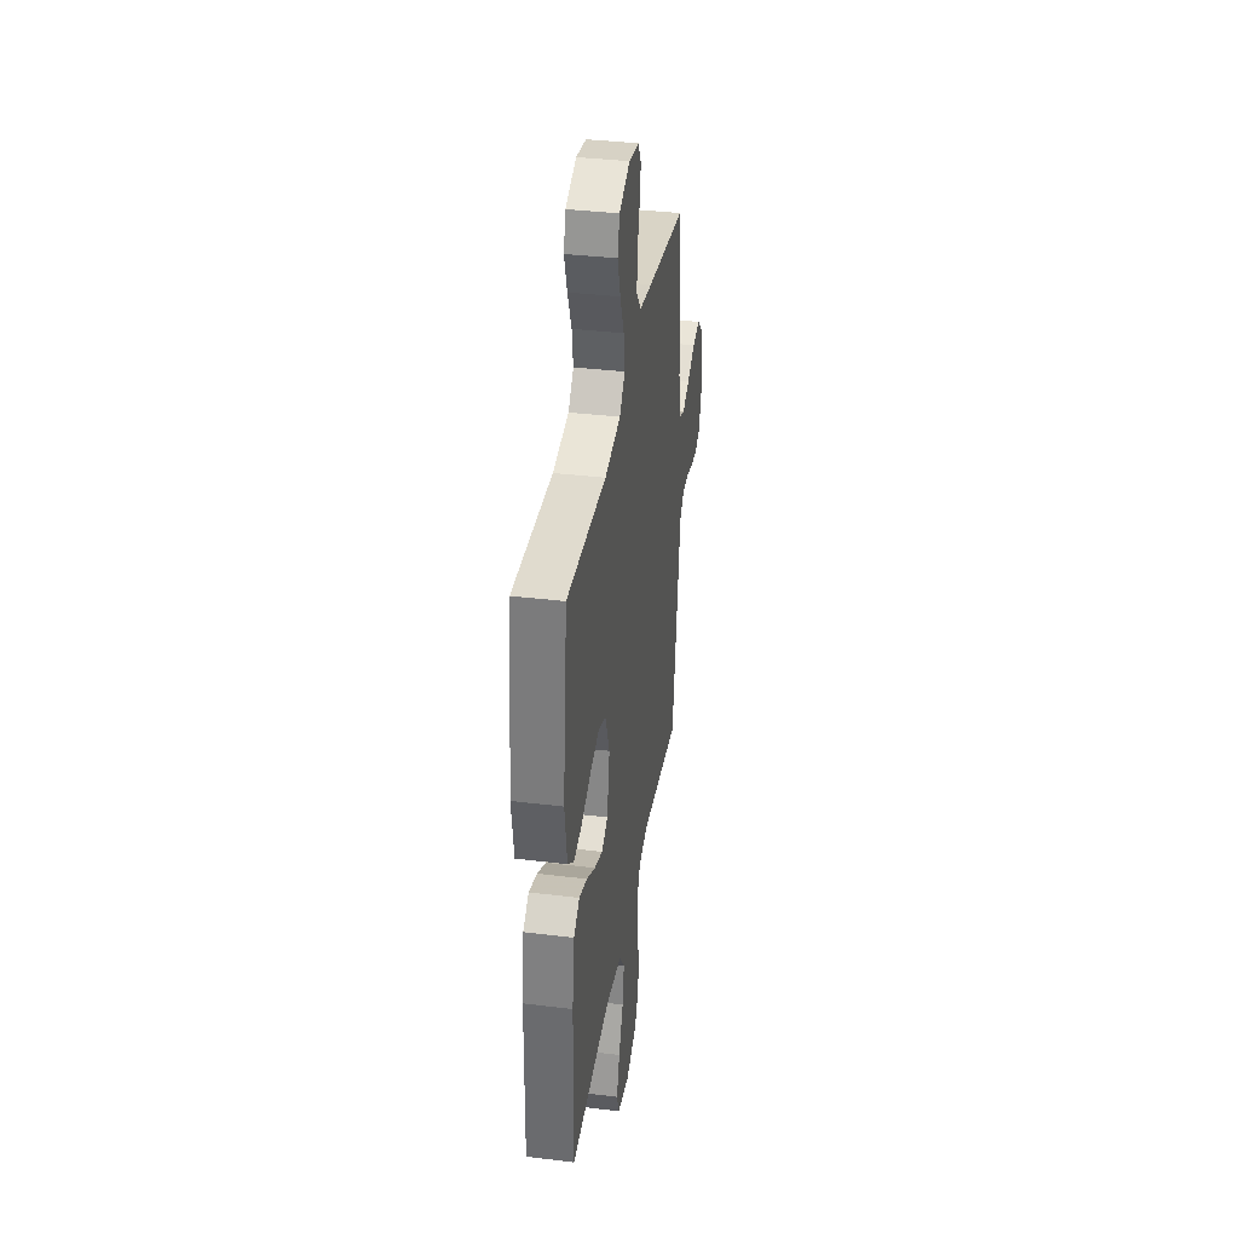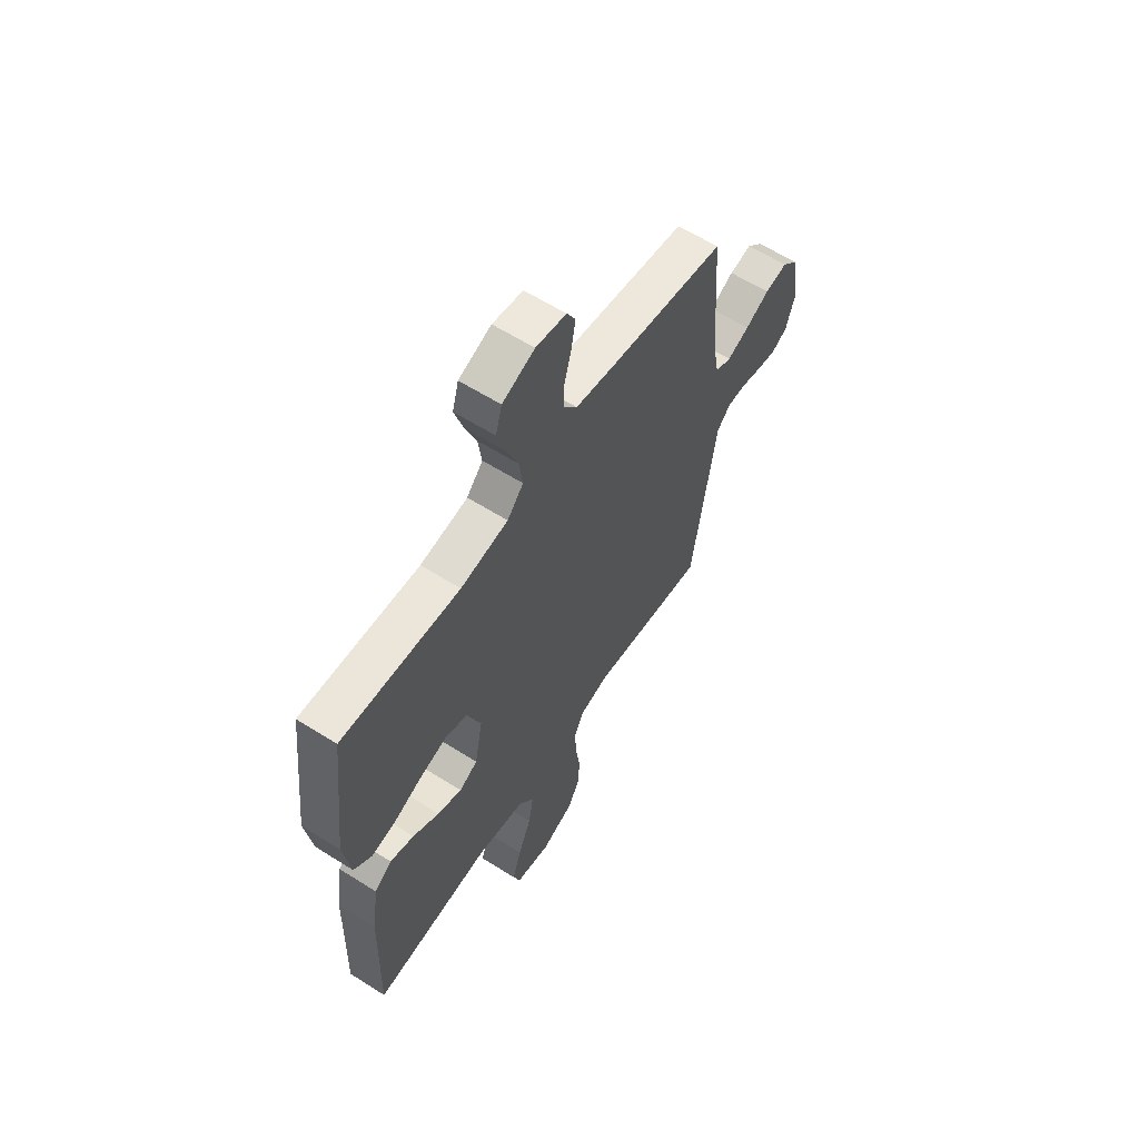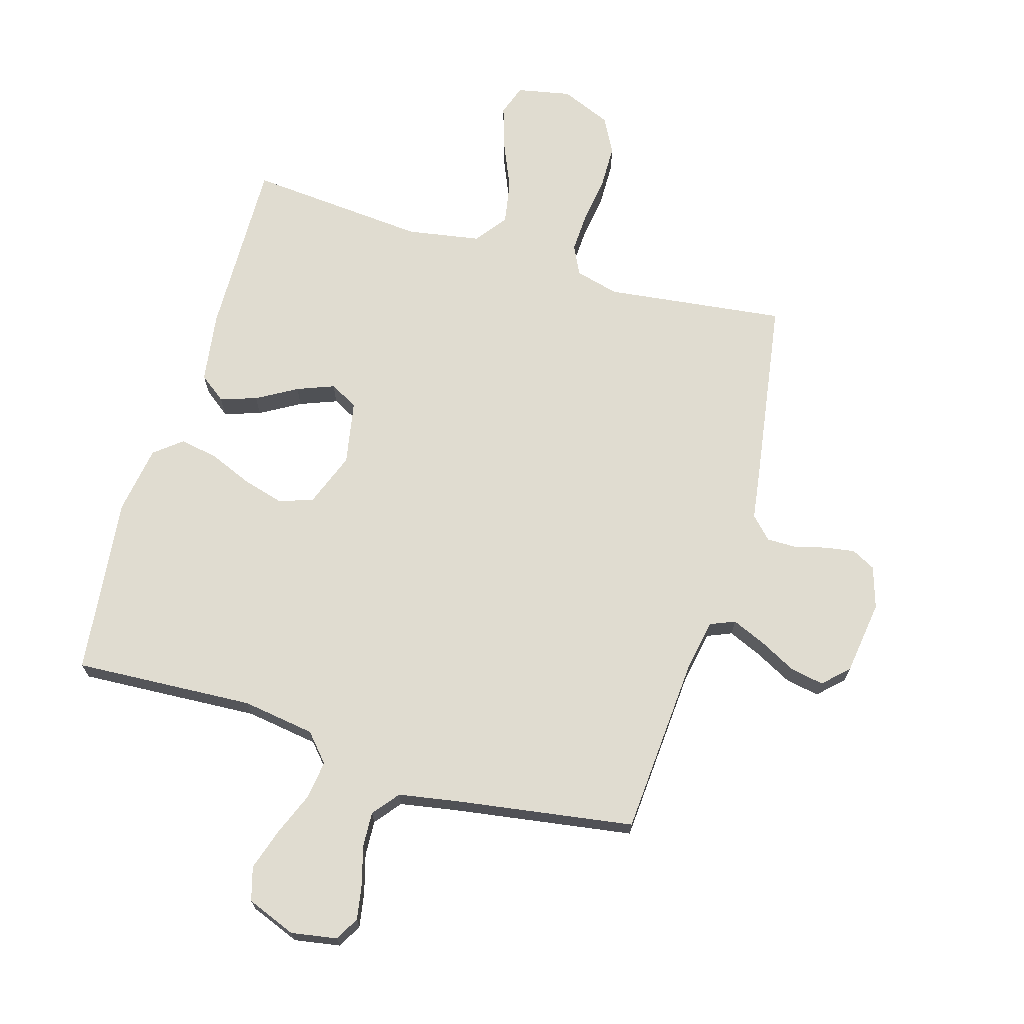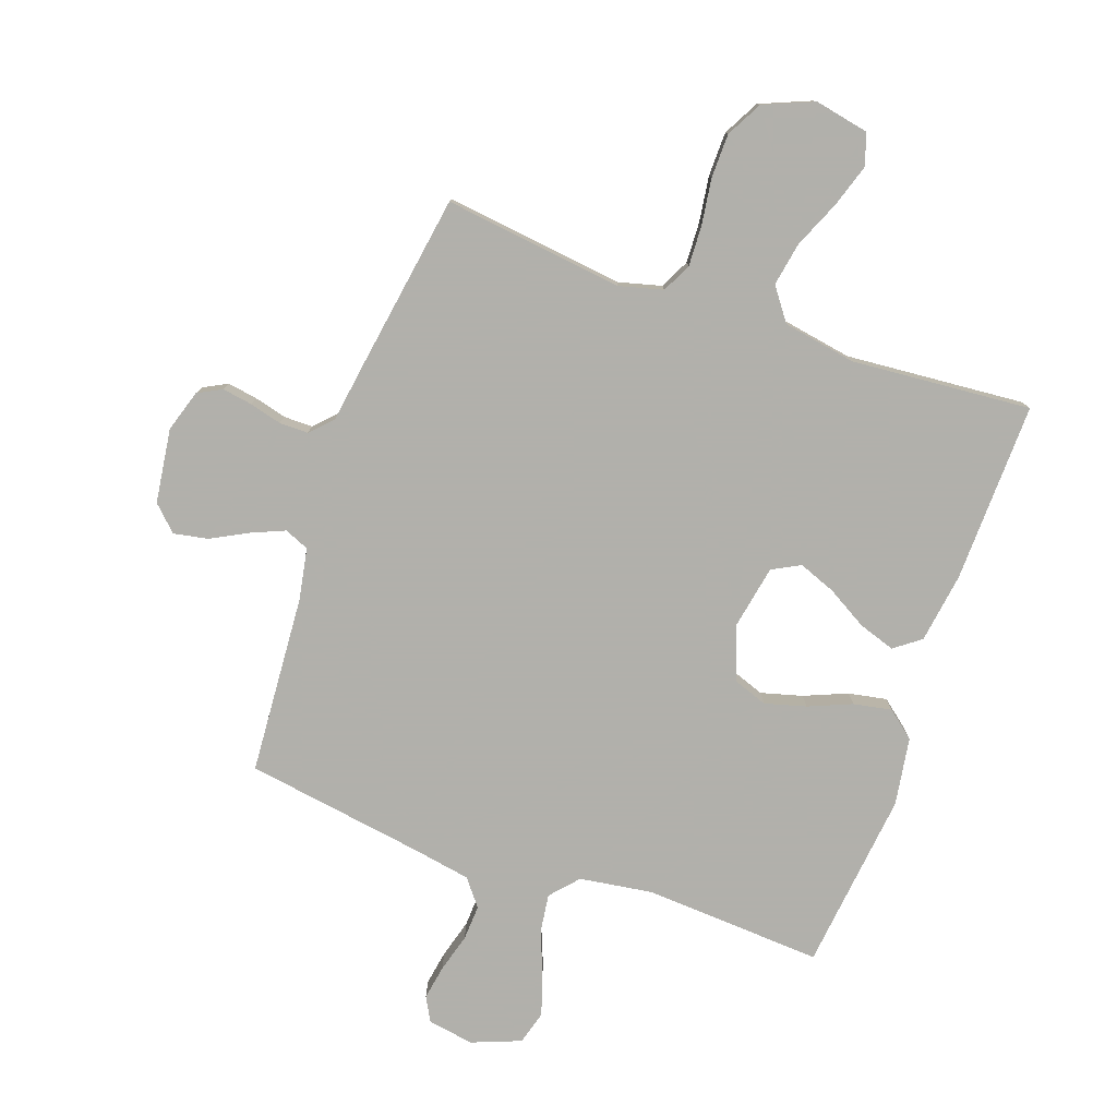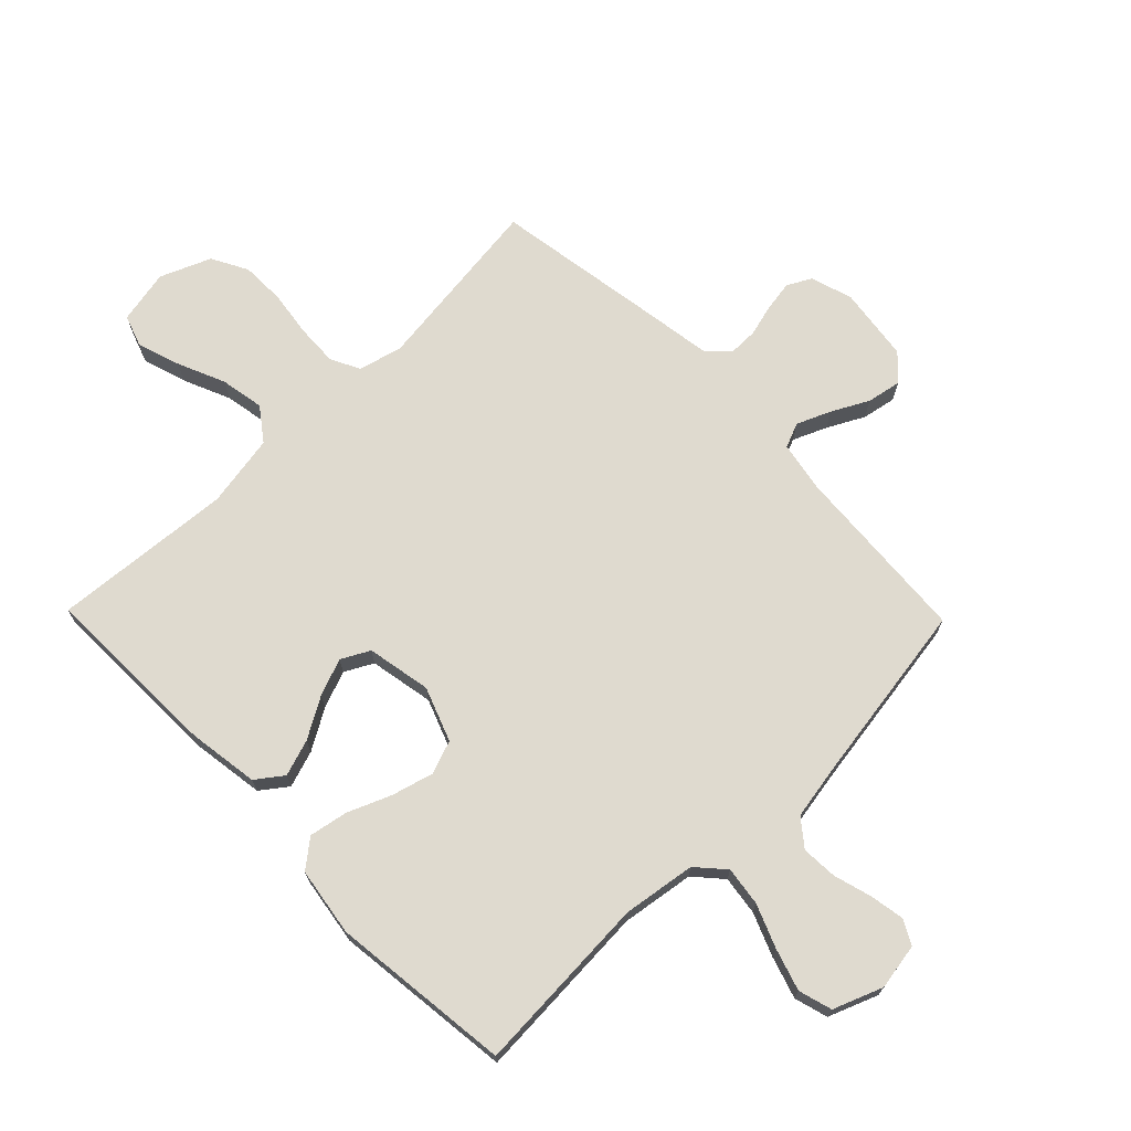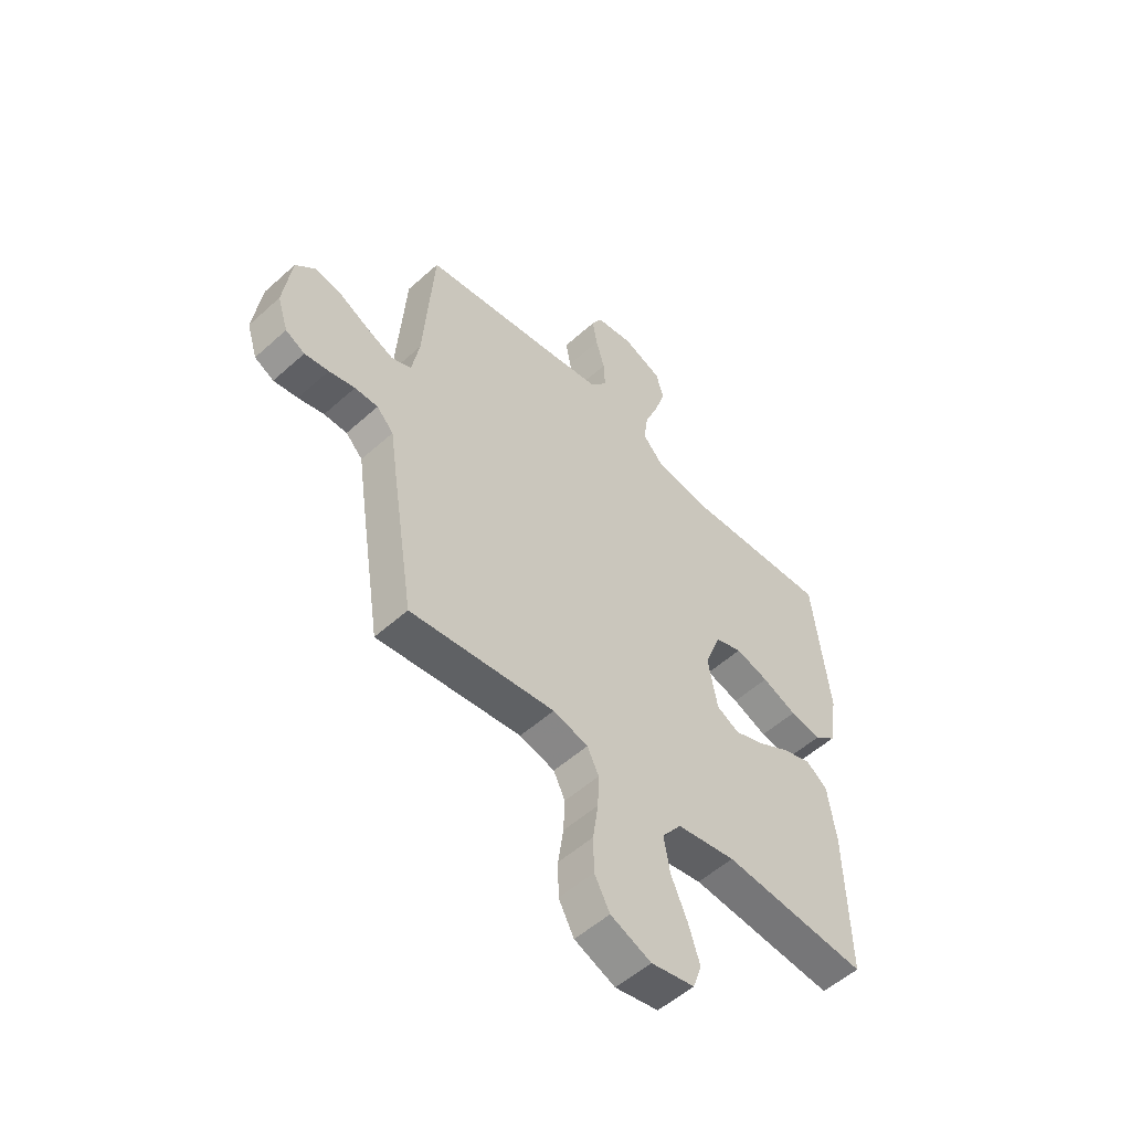
<metadata>
{"format":"obj","ext":"obj","renderer":"f3d","projection":"perspective","resolution":1024,"background":"white","views":[{"elev":36.7,"azim":-81.0,"up":"+Z"},{"elev":60.7,"azim":-57.1,"up":"+Z"},{"elev":69.6,"azim":16.5,"up":"+Y"},{"elev":-78.5,"azim":160.5,"up":"+Y"},{"elev":70.7,"azim":-44.3,"up":"+Y"},{"elev":-53.8,"azim":133.8,"up":"+Z"}]}
</metadata>
<code>
v 0.5 0.07 0.5
v 0.521 0.07 0.2
v 0.537 0.07 0.114
v 0.578 0.07 0.097
v 0.634 0.07 0.121
v 0.695 0.07 0.153
v 0.752 0.07 0.164
v 0.793 0.07 0.124
v 0.81 0.07 0
v 0.788 0.07 -0.07
v 0.748 0.07 -0.091
v 0.698 0.07 -0.083
v 0.644 0.07 -0.069
v 0.596 0.07 -0.069
v 0.561 0.07 -0.105
v 0.547 0.07 -0.2
v 0.5 0.07 -0.5
v 0.2 0.07 -0.463
v 0.127 0.07 -0.482
v 0.103 0.07 -0.531
v 0.106 0.07 -0.599
v 0.117 0.07 -0.676
v 0.116 0.07 -0.749
v 0.084 0.07 -0.809
v 0 0.07 -0.844
v -0.09 0.07 -0.826
v -0.108 0.07 -0.774
v -0.085 0.07 -0.702
v -0.051 0.07 -0.623
v -0.038 0.07 -0.55
v -0.078 0.07 -0.496
v -0.2 0.07 -0.475
v -0.5 0.07 -0.5
v -0.493 0.07 -0.2
v -0.476 0.07 -0.082
v -0.432 0.07 -0.049
v -0.371 0.07 -0.069
v -0.304 0.07 -0.108
v -0.242 0.07 -0.132
v -0.195 0.07 -0.107
v -0.175 0.07 0
v -0.209 0.07 0.09
v -0.265 0.07 0.11
v -0.334 0.07 0.091
v -0.406 0.07 0.061
v -0.47 0.07 0.049
v -0.516 0.07 0.086
v -0.534 0.07 0.2
v -0.5 0.07 0.5
v -0.2 0.07 0.483
v -0.079 0.07 0.501
v -0.038 0.07 0.547
v -0.047 0.07 0.612
v -0.076 0.07 0.684
v -0.098 0.07 0.753
v -0.082 0.07 0.809
v 0 0.07 0.841
v 0.077 0.07 0.828
v 0.099 0.07 0.788
v 0.089 0.07 0.73
v 0.071 0.07 0.666
v 0.068 0.07 0.607
v 0.103 0.07 0.563
v 0.2 0.07 0.546
v 0.5 0 0.5
v 0.521 0 0.2
v 0.537 0 0.114
v 0.578 0 0.097
v 0.634 0 0.121
v 0.695 0 0.153
v 0.752 0 0.164
v 0.793 0 0.124
v 0.81 0 0
v 0.788 0 -0.07
v 0.748 0 -0.091
v 0.698 0 -0.083
v 0.644 0 -0.069
v 0.596 0 -0.069
v 0.561 0 -0.105
v 0.547 0 -0.2
v 0.5 0 -0.5
v 0.2 0 -0.463
v 0.127 0 -0.482
v 0.103 0 -0.531
v 0.106 0 -0.599
v 0.117 0 -0.676
v 0.116 0 -0.749
v 0.084 0 -0.809
v 0 0 -0.844
v -0.09 0 -0.826
v -0.108 0 -0.774
v -0.085 0 -0.702
v -0.051 0 -0.623
v -0.038 0 -0.55
v -0.078 0 -0.496
v -0.2 0 -0.475
v -0.5 0 -0.5
v -0.493 0 -0.2
v -0.476 0 -0.082
v -0.432 0 -0.049
v -0.371 0 -0.069
v -0.304 0 -0.108
v -0.242 0 -0.132
v -0.195 0 -0.107
v -0.175 0 0
v -0.209 0 0.09
v -0.265 0 0.11
v -0.334 0 0.091
v -0.406 0 0.061
v -0.47 0 0.049
v -0.516 0 0.086
v -0.534 0 0.2
v -0.5 0 0.5
v -0.2 0 0.483
v -0.079 0 0.501
v -0.038 0 0.547
v -0.047 0 0.612
v -0.076 0 0.684
v -0.098 0 0.753
v -0.082 0 0.809
v 0 0 0.841
v 0.077 0 0.828
v 0.099 0 0.788
v 0.089 0 0.73
v 0.071 0 0.666
v 0.068 0 0.607
v 0.103 0 0.563
v 0.2 0 0.546
f 59 60 61
f 58 59 61
f 57 58 61
f 56 57 61
f 55 56 61
f 54 55 61
f 53 54 61
f 52 53 61 62
f 51 52 62 63
f 48 49 50
f 47 48 50
f 46 47 50
f 45 46 50
f 44 45 50
f 43 44 50 51
f 51 63 64
f 43 51 64
f 42 43 64
f 36 37 38
f 35 36 38
f 34 35 38
f 33 34 38
f 32 33 38
f 31 32 38 39
f 30 31 39 40
f 27 28 29
f 26 27 29
f 25 26 29
f 24 25 29
f 23 24 29
f 22 23 29
f 21 22 29
f 20 21 29 30
f 30 40 41
f 20 30 41
f 19 20 41
f 15 16 17 18
f 41 42 64
f 19 41 64
f 18 19 64
f 15 18 64
f 14 15 64
f 11 12 13
f 10 11 13
f 9 10 13
f 8 9 13
f 7 8 13
f 6 7 13
f 5 6 13
f 64 1 2
f 64 2 3
f 14 64 3
f 4 5 13 14
f 3 4 14
f 125 124 123
f 125 123 122
f 125 122 121
f 125 121 120
f 125 120 119
f 125 119 118
f 125 118 117
f 126 125 117 116
f 127 126 116 115
f 114 113 112
f 114 112 111
f 114 111 110
f 114 110 109
f 114 109 108
f 115 114 108 107
f 128 127 115
f 128 115 107
f 128 107 106
f 102 101 100
f 102 100 99
f 102 99 98
f 102 98 97
f 102 97 96
f 103 102 96 95
f 104 103 95 94
f 93 92 91
f 93 91 90
f 93 90 89
f 93 89 88
f 93 88 87
f 93 87 86
f 93 86 85
f 94 93 85 84
f 105 104 94
f 105 94 84
f 105 84 83
f 82 81 80 79
f 128 106 105
f 128 105 83
f 128 83 82
f 128 82 79
f 128 79 78
f 77 76 75
f 77 75 74
f 77 74 73
f 77 73 72
f 77 72 71
f 77 71 70
f 77 70 69
f 66 65 128
f 67 66 128
f 67 128 78
f 78 77 69 68
f 78 68 67
f 1 65 66 2
f 2 66 67 3
f 3 67 68 4
f 4 68 69 5
f 5 69 70 6
f 6 70 71 7
f 7 71 72 8
f 8 72 73 9
f 9 73 74 10
f 10 74 75 11
f 11 75 76 12
f 12 76 77 13
f 13 77 78 14
f 14 78 79 15
f 15 79 80 16
f 16 80 81 17
f 17 81 82 18
f 18 82 83 19
f 19 83 84 20
f 20 84 85 21
f 21 85 86 22
f 22 86 87 23
f 23 87 88 24
f 24 88 89 25
f 25 89 90 26
f 26 90 91 27
f 27 91 92 28
f 28 92 93 29
f 29 93 94 30
f 30 94 95 31
f 31 95 96 32
f 32 96 97 33
f 33 97 98 34
f 34 98 99 35
f 35 99 100 36
f 36 100 101 37
f 37 101 102 38
f 38 102 103 39
f 39 103 104 40
f 40 104 105 41
f 41 105 106 42
f 42 106 107 43
f 43 107 108 44
f 44 108 109 45
f 45 109 110 46
f 46 110 111 47
f 47 111 112 48
f 48 112 113 49
f 49 113 114 50
f 50 114 115 51
f 51 115 116 52
f 52 116 117 53
f 53 117 118 54
f 54 118 119 55
f 55 119 120 56
f 56 120 121 57
f 57 121 122 58
f 58 122 123 59
f 59 123 124 60
f 60 124 125 61
f 61 125 126 62
f 62 126 127 63
f 63 127 128 64
f 64 128 65 1

</code>
